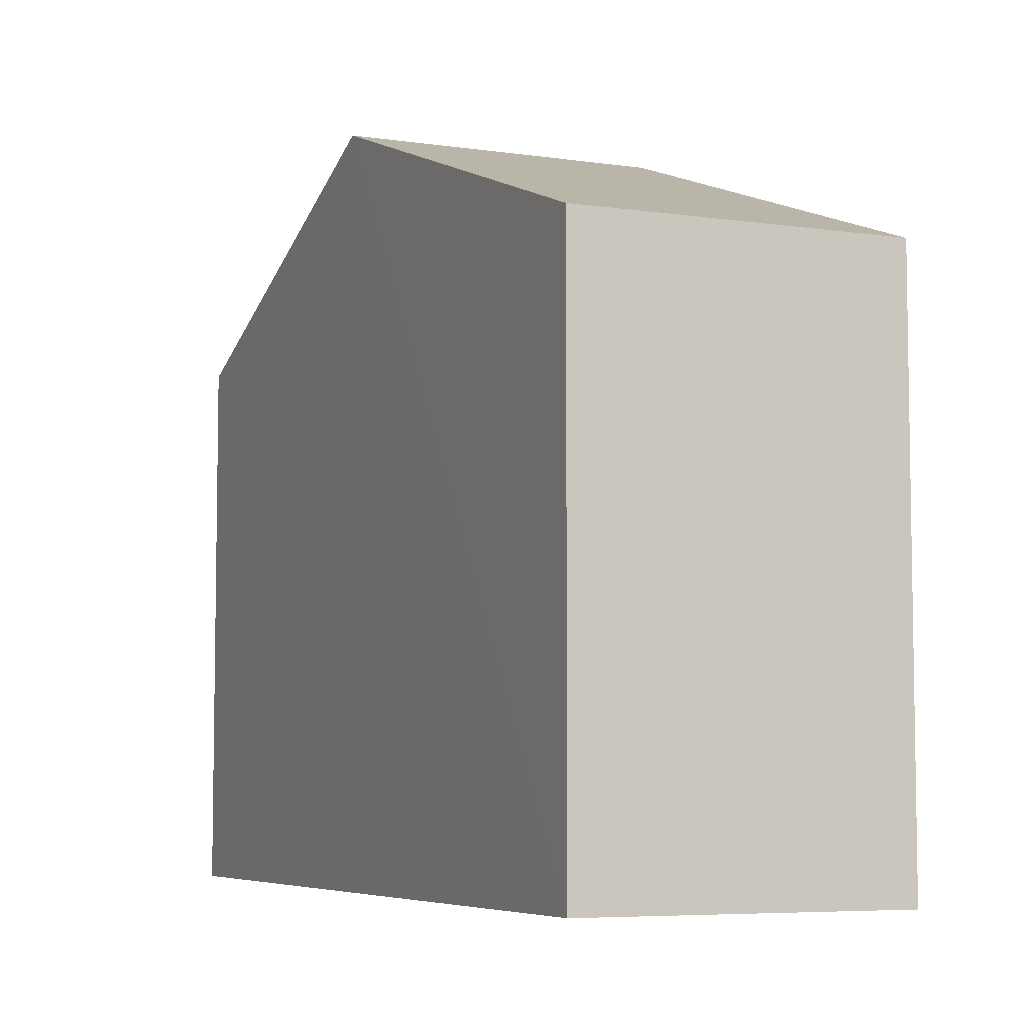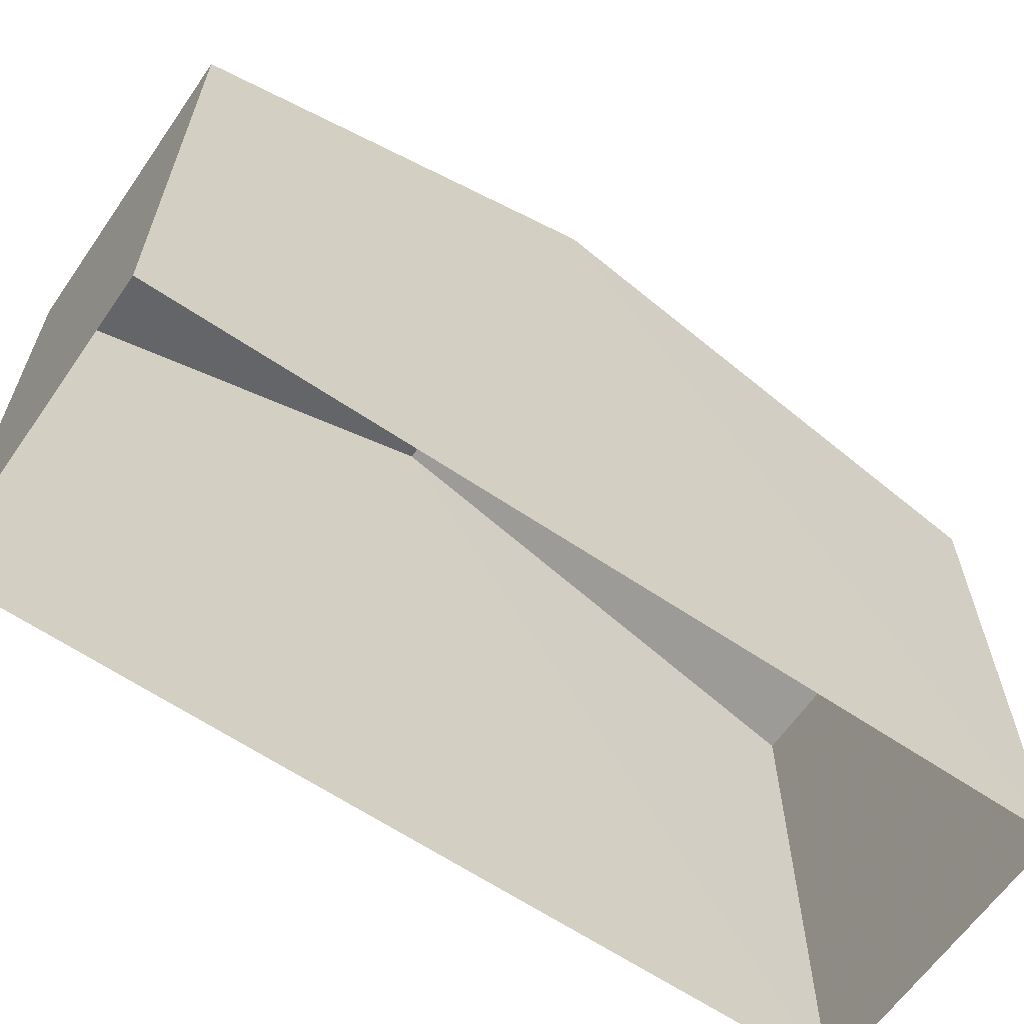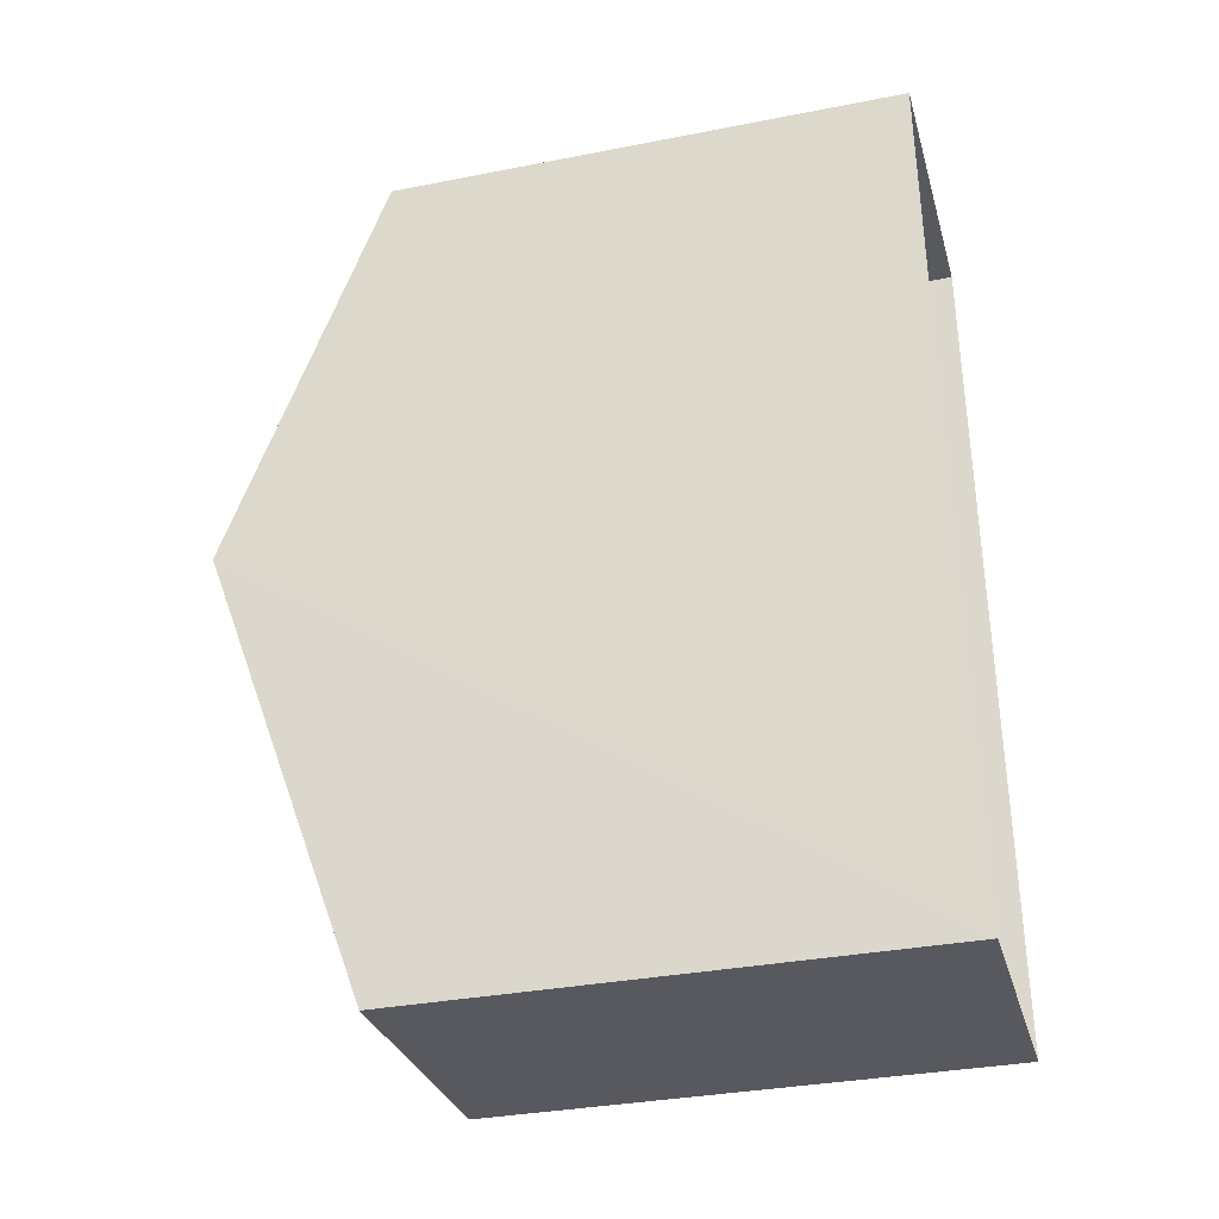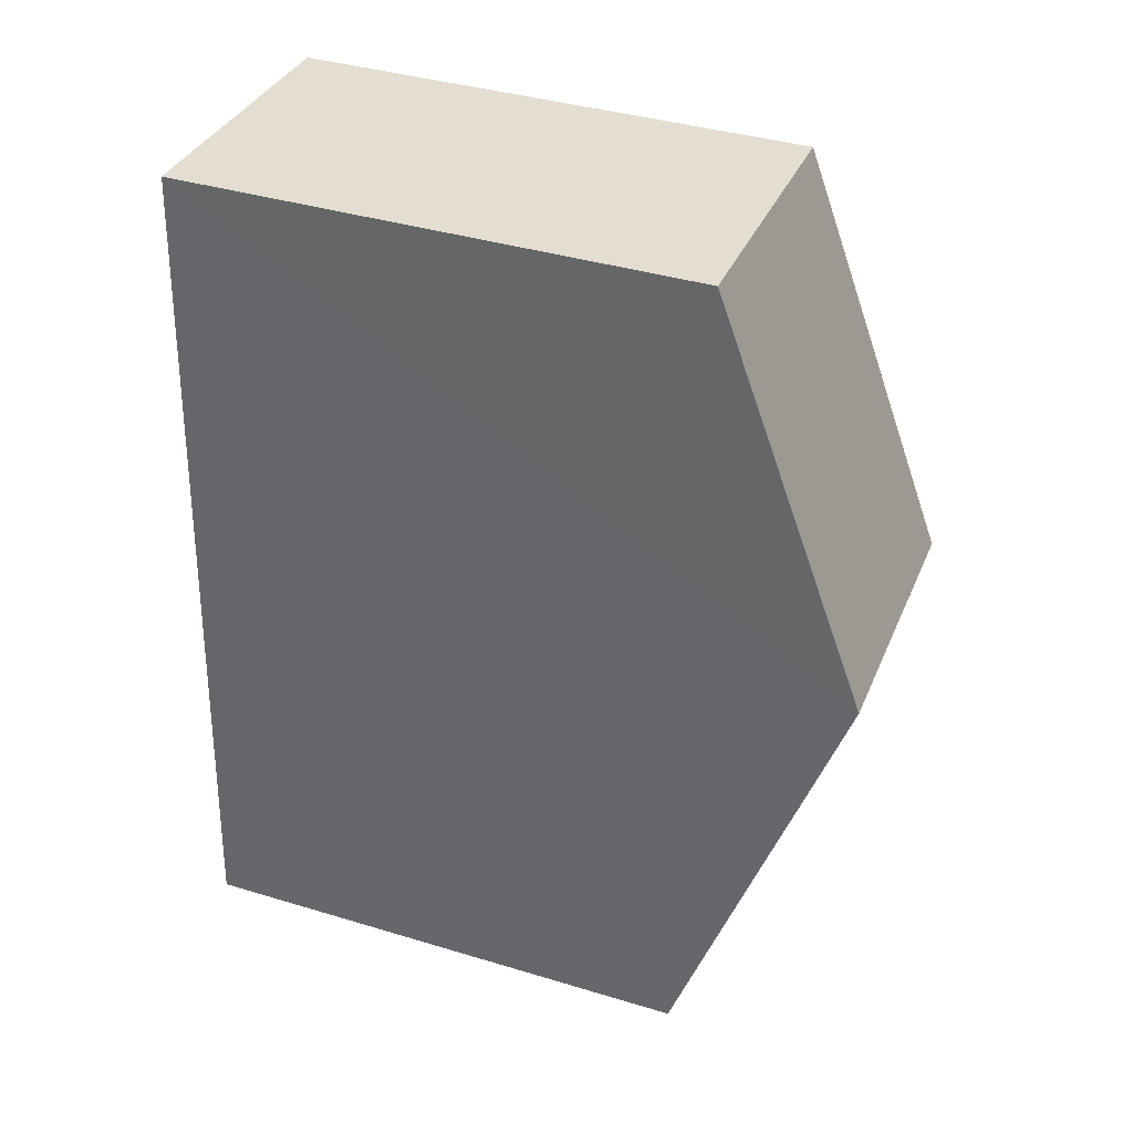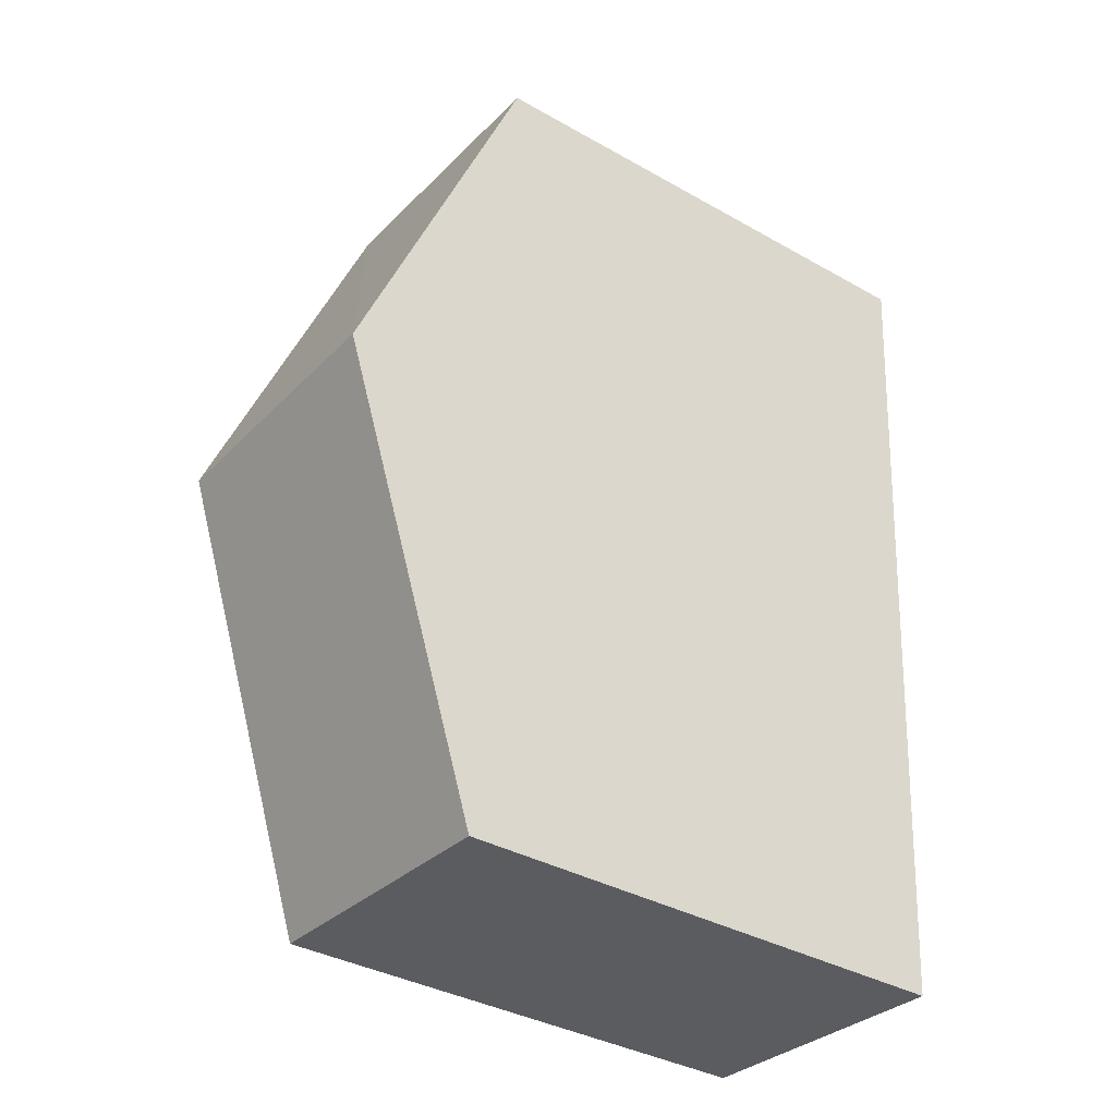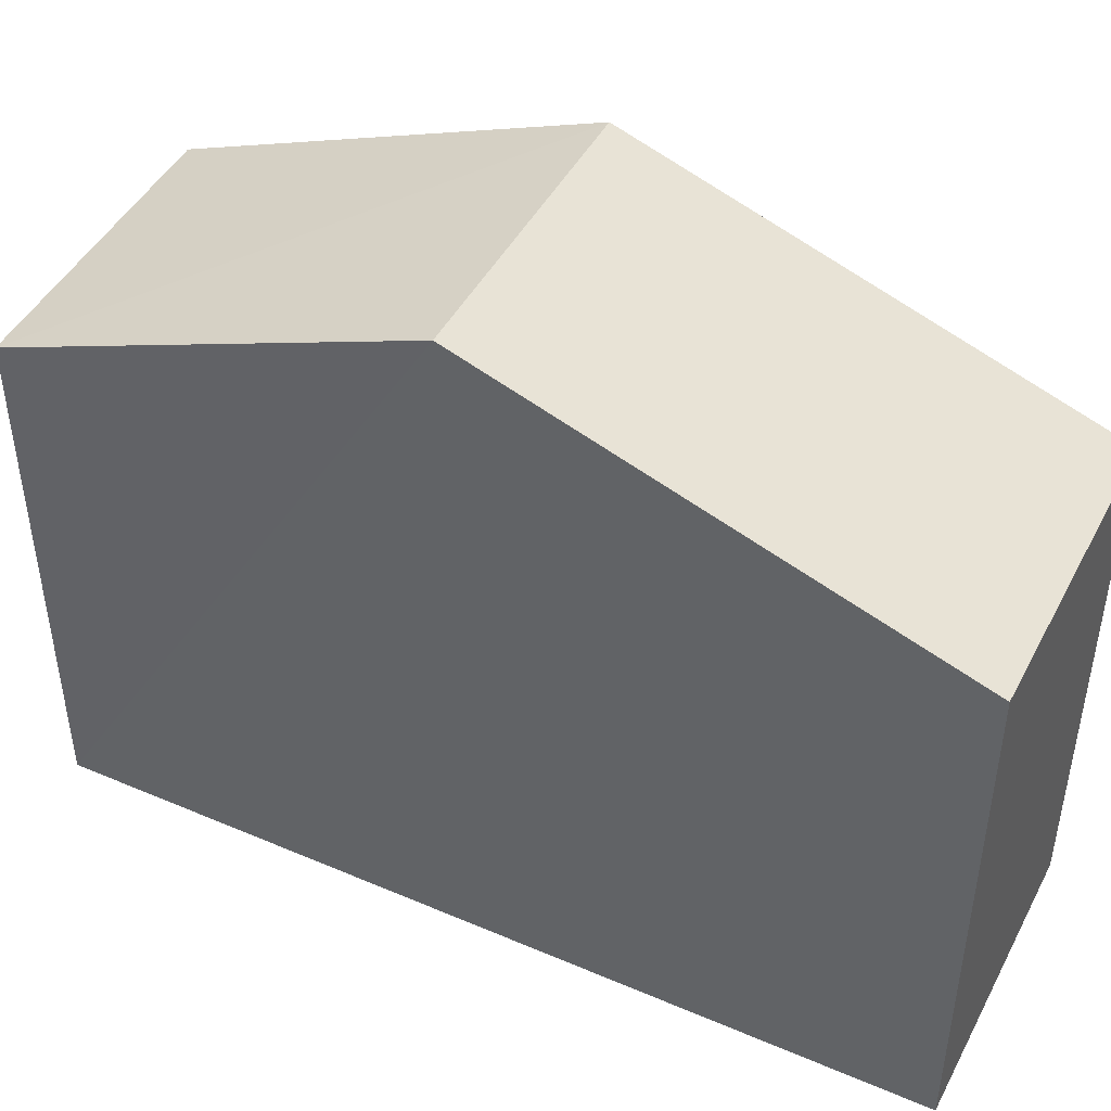
<metadata>
{"format":"obj","ext":"obj","renderer":"f3d","projection":"perspective","resolution":1024,"background":"white","views":[{"elev":-6.2,"azim":-27.3,"up":"+Z"},{"elev":-63.0,"azim":-127.9,"up":"+Z"},{"elev":-33.7,"azim":104.9,"up":"+Y"},{"elev":38.7,"azim":-69.3,"up":"+Y"},{"elev":-36.6,"azim":53.7,"up":"+Y"},{"elev":45.3,"azim":-67.1,"up":"+Z"}]}
</metadata>
<code>
v -3.731e+05 -1.038e+05 28.72
v -3.731e+05 -1.038e+05 28.72
v -3.731e+05 -1.038e+05 28.72
v -3.731e+05 -1.038e+05 28.72
v -3.731e+05 -1.038e+05 38.08
v -3.731e+05 -1.038e+05 35.87
v -3.731e+05 -1.038e+05 38.08
v -3.731e+05 -1.038e+05 35.87
v -3.731e+05 -1.038e+05 35.87
v -3.731e+05 -1.038e+05 35.87
f 1 2 3
f 4 1 3
f 5 6 7
f 5 8 6
f 7 9 5
f 7 10 9
f 9 4 3
f 9 10 4
f 6 1 7
f 1 4 7
f 4 10 7
f 6 2 1
f 6 8 2
f 9 3 5
f 3 2 5
f 2 8 5

</code>
